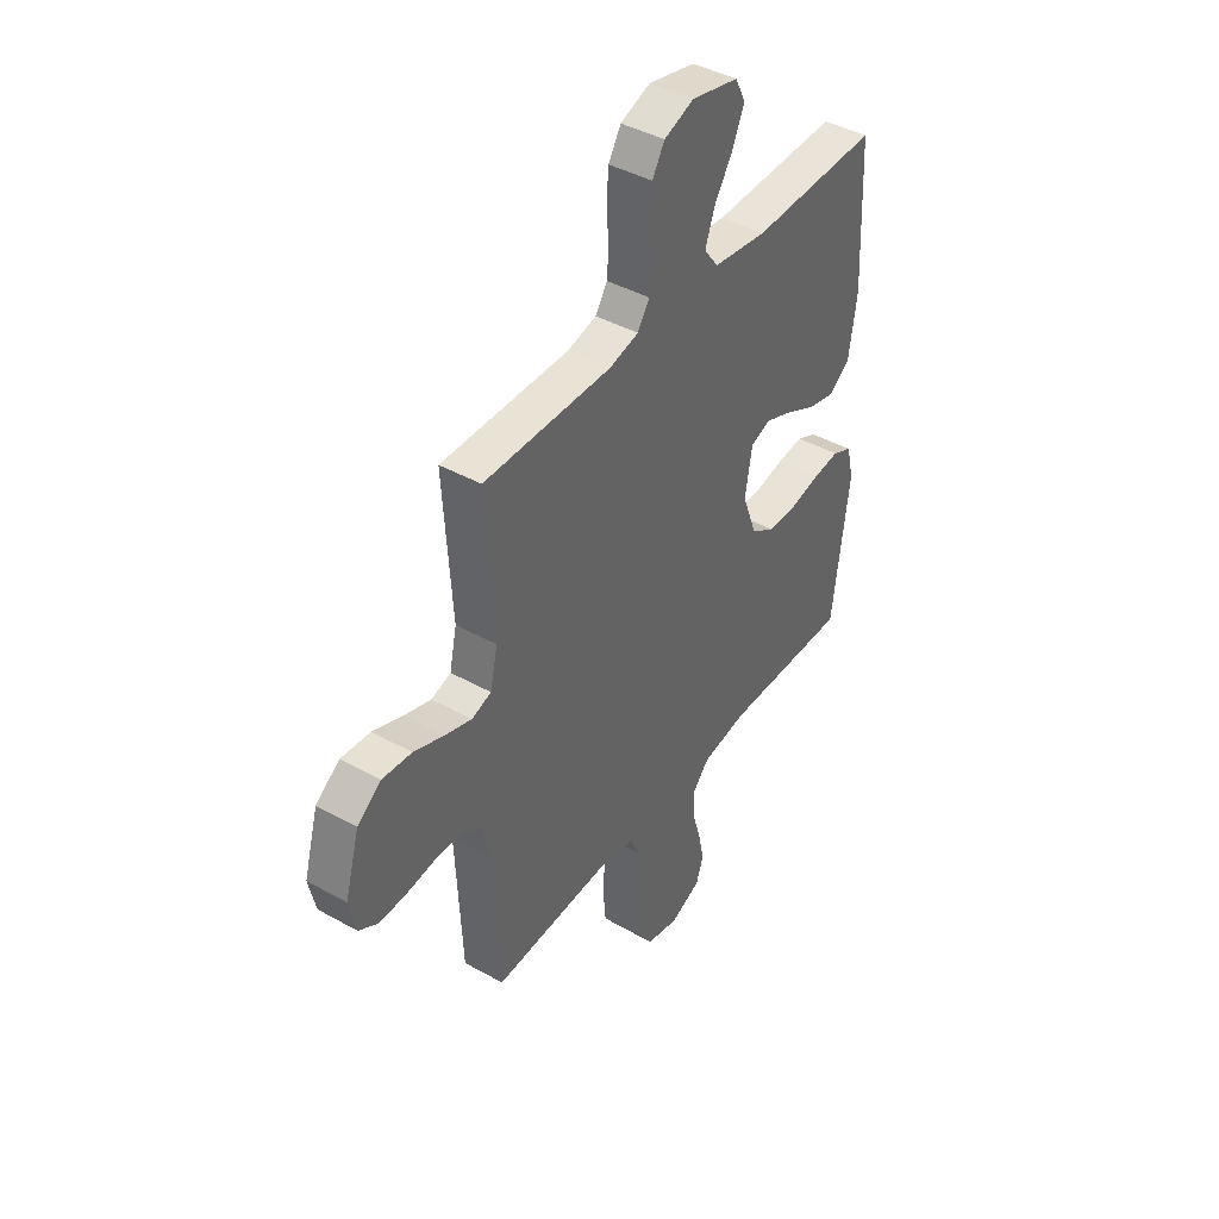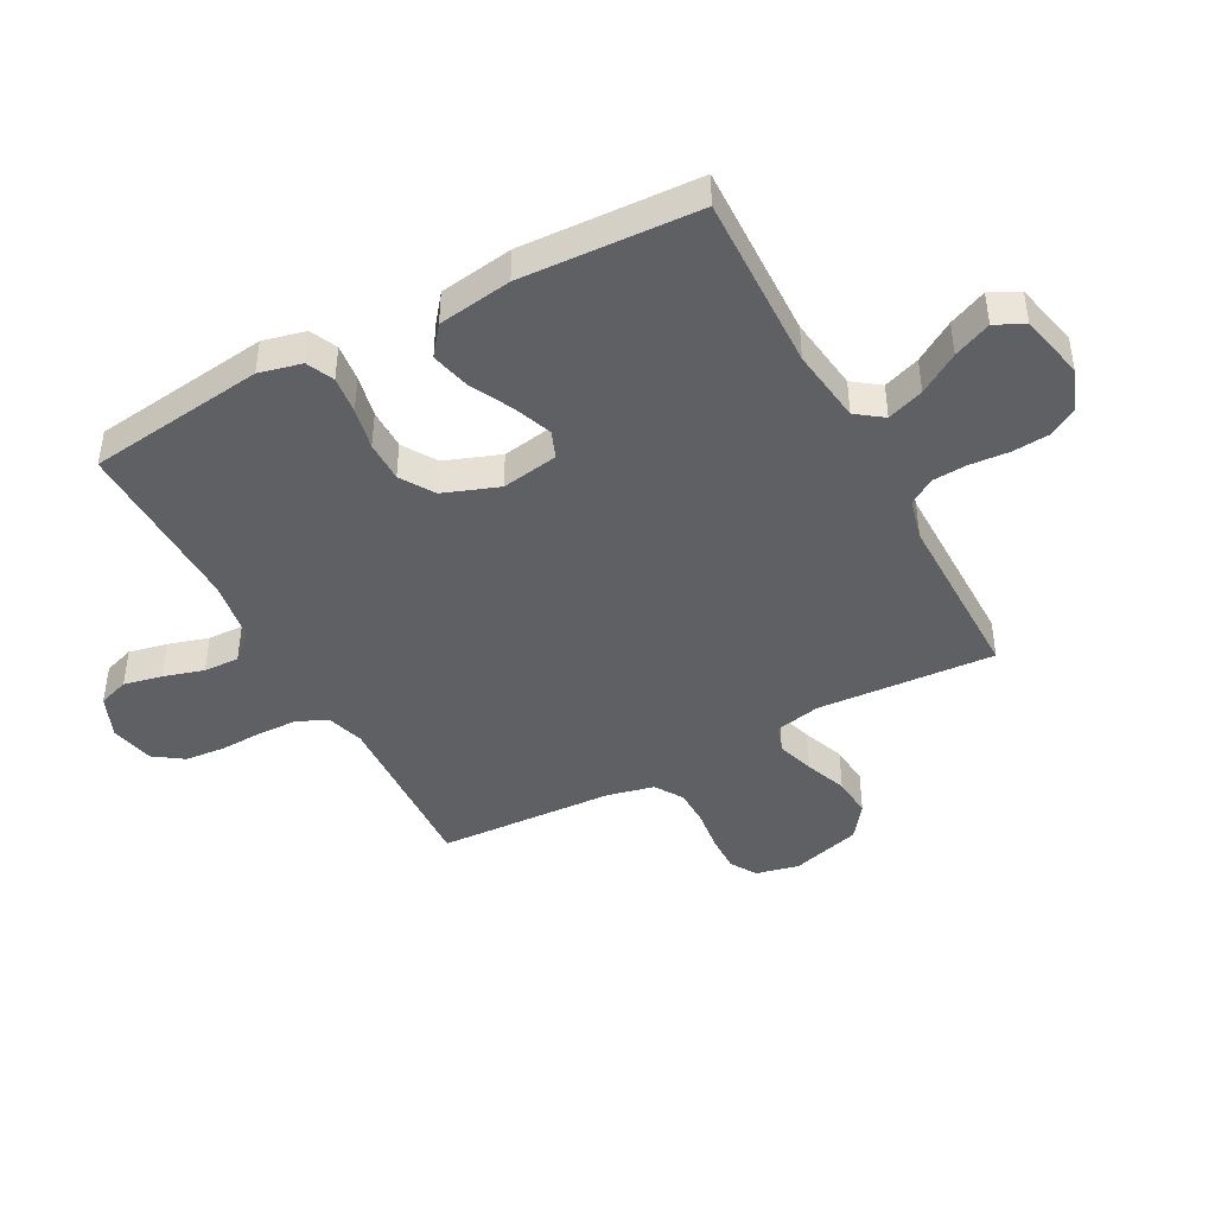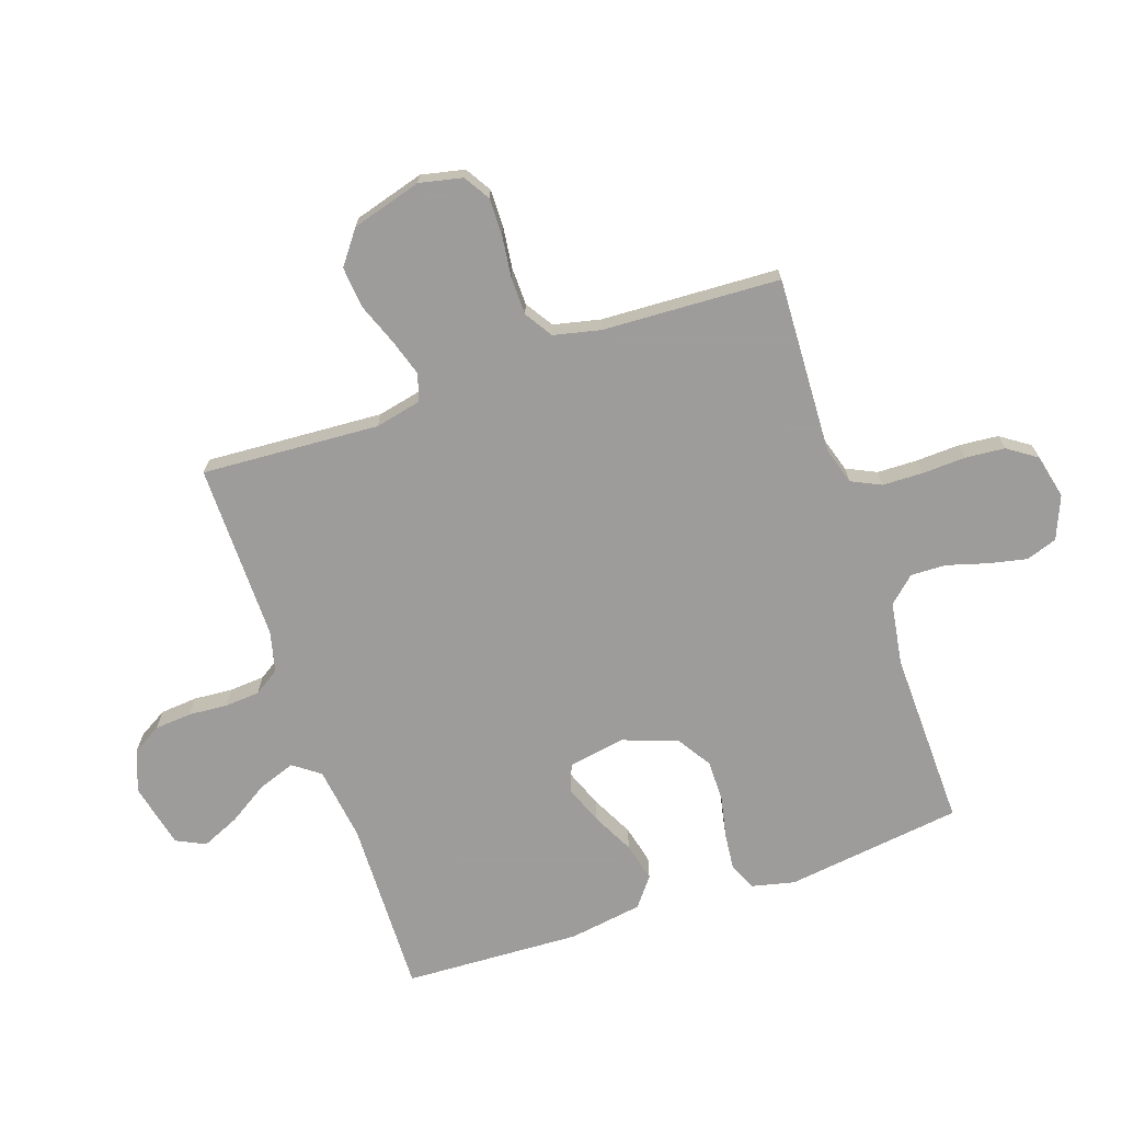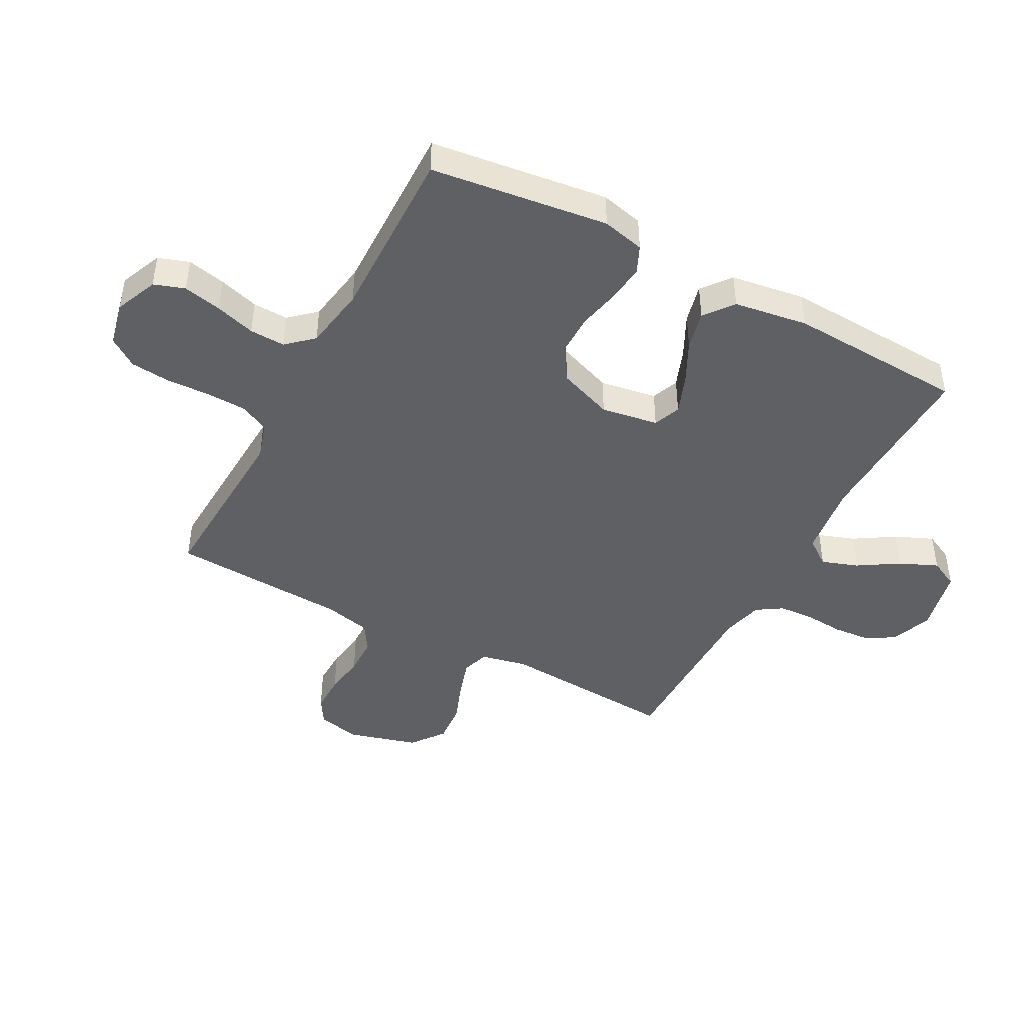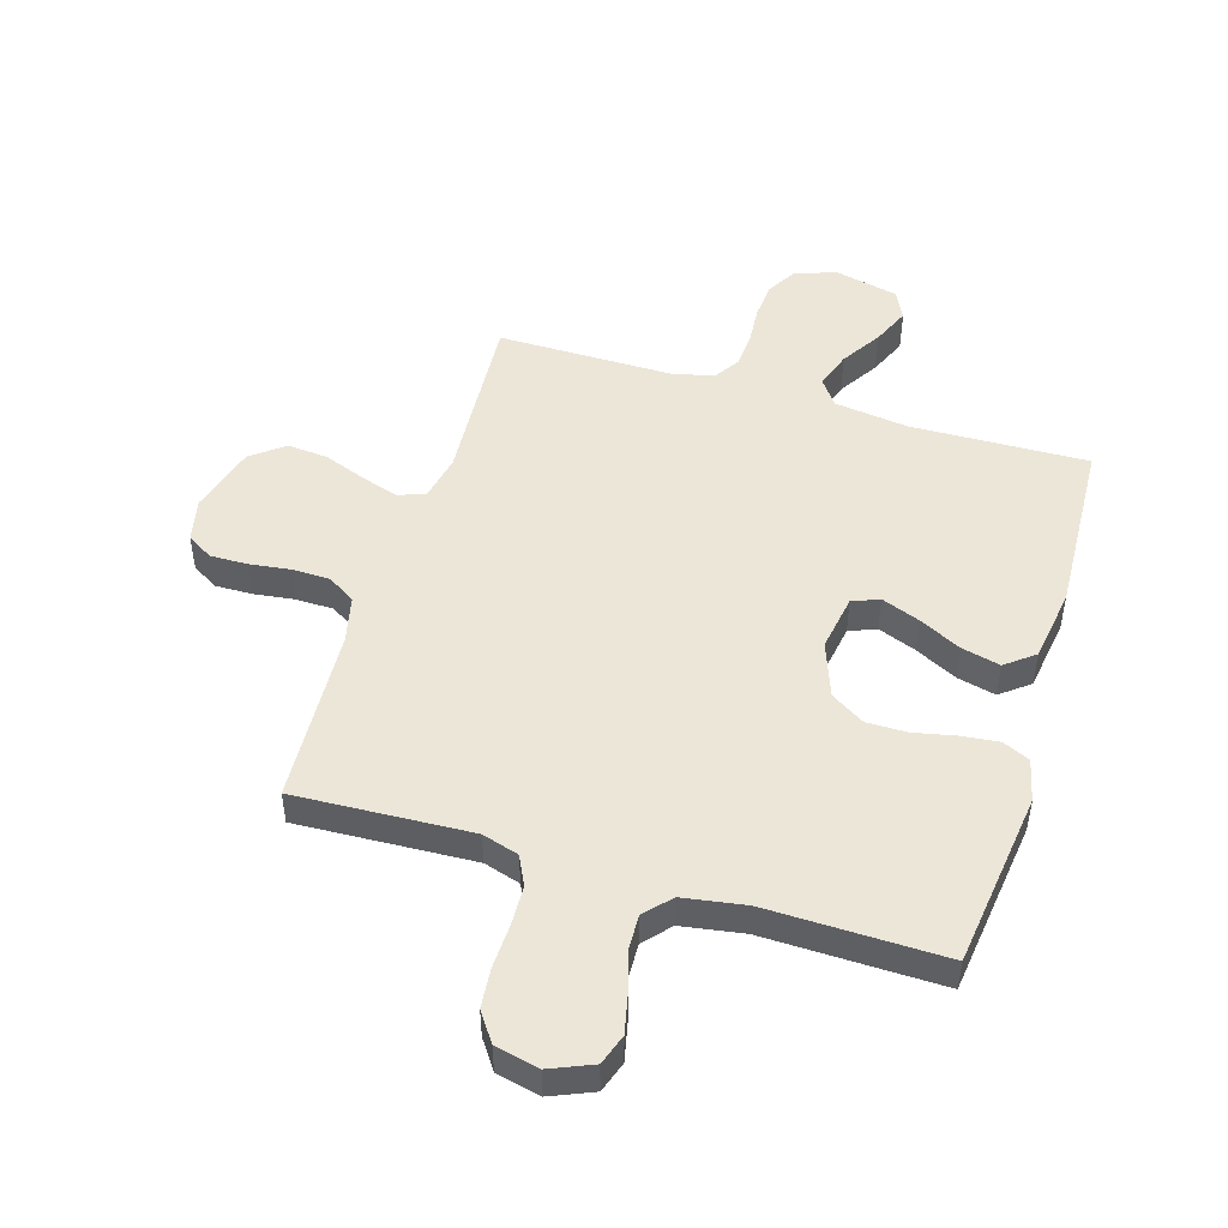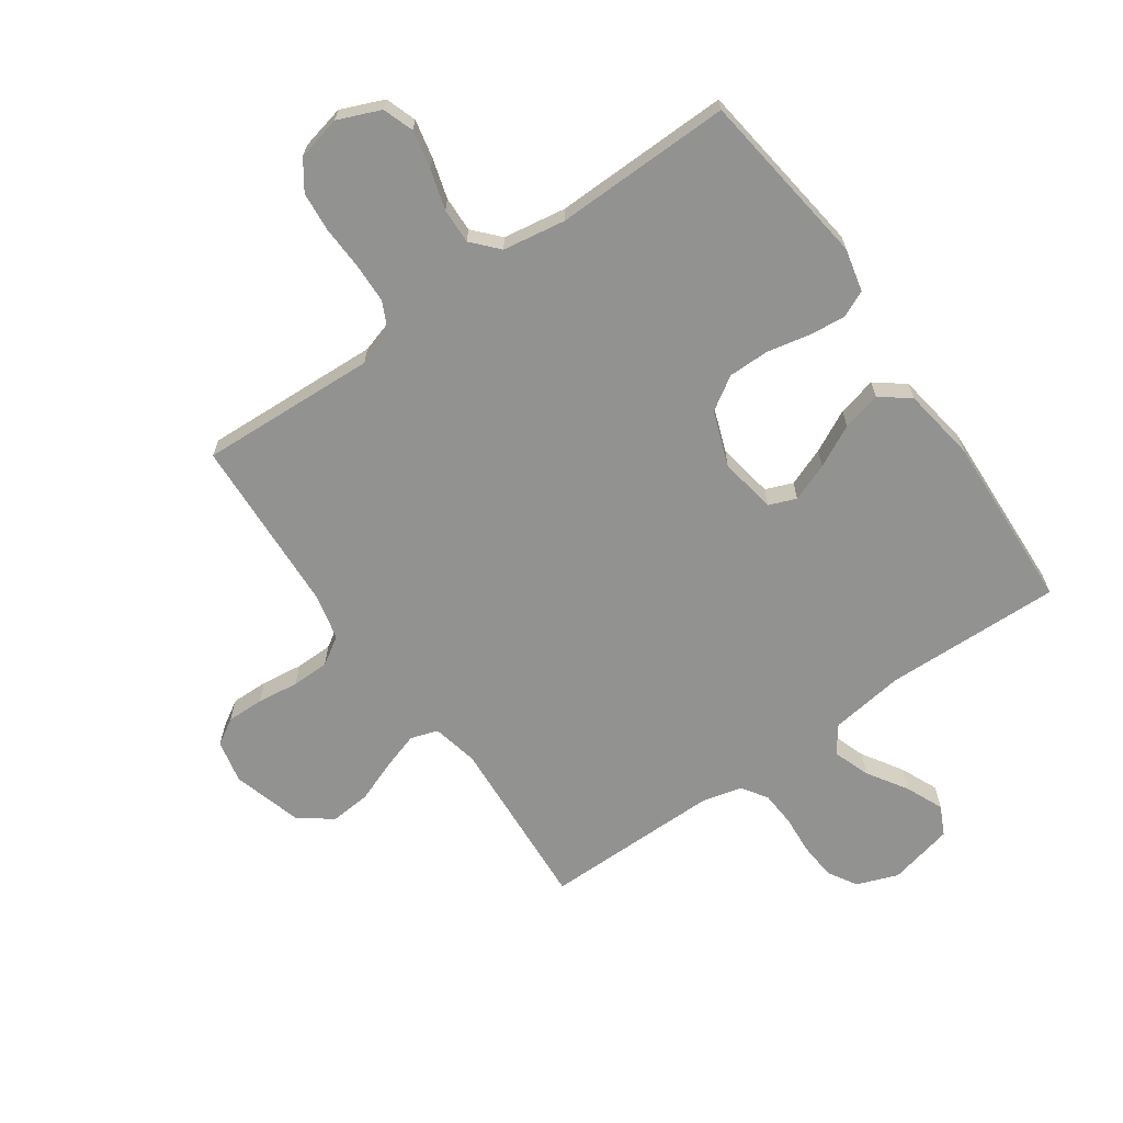
<metadata>
{"format":"obj","ext":"obj","renderer":"f3d","projection":"perspective","resolution":1024,"background":"white","views":[{"elev":42.3,"azim":123.8,"up":"+Z"},{"elev":-43.7,"azim":-61.9,"up":"+Y"},{"elev":-70.3,"azim":109.0,"up":"+Y"},{"elev":-44.7,"azim":-118.3,"up":"+Y"},{"elev":48.9,"azim":-163.2,"up":"+Y"},{"elev":-66.3,"azim":-145.0,"up":"+Y"}]}
</metadata>
<code>
v -0.5 0.07 -0.5
v -0.539 0.07 -0.2
v -0.522 0.07 -0.128
v -0.476 0.07 -0.107
v -0.413 0.07 -0.114
v -0.342 0.07 -0.129
v -0.273 0.07 -0.129
v -0.216 0.07 -0.093
v -0.182 0.07 0
v -0.198 0.07 0.096
v -0.244 0.07 0.114
v -0.309 0.07 0.089
v -0.38 0.07 0.053
v -0.446 0.07 0.037
v -0.495 0.07 0.075
v -0.514 0.07 0.2
v -0.5 0.07 0.5
v -0.2 0.07 0.492
v -0.074 0.07 0.509
v -0.041 0.07 0.554
v -0.063 0.07 0.616
v -0.106 0.07 0.684
v -0.134 0.07 0.748
v -0.11 0.07 0.797
v 0 0.07 0.822
v 0.07 0.07 0.796
v 0.099 0.07 0.747
v 0.104 0.07 0.684
v 0.099 0.07 0.618
v 0.103 0.07 0.559
v 0.131 0.07 0.516
v 0.2 0.07 0.499
v 0.5 0.07 0.5
v 0.481 0.07 0.2
v 0.498 0.07 0.122
v 0.544 0.07 0.107
v 0.607 0.07 0.127
v 0.678 0.07 0.154
v 0.747 0.07 0.16
v 0.803 0.07 0.118
v 0.837 0.07 0
v 0.821 0.07 -0.073
v 0.777 0.07 -0.1
v 0.714 0.07 -0.099
v 0.644 0.07 -0.09
v 0.58 0.07 -0.091
v 0.533 0.07 -0.121
v 0.515 0.07 -0.2
v 0.5 0.07 -0.5
v 0.2 0.07 -0.486
v 0.138 0.07 -0.505
v 0.114 0.07 -0.555
v 0.112 0.07 -0.623
v 0.115 0.07 -0.697
v 0.109 0.07 -0.764
v 0.075 0.07 -0.813
v 0 0.07 -0.83
v -0.072 0.07 -0.8
v -0.09 0.07 -0.748
v -0.076 0.07 -0.683
v -0.056 0.07 -0.615
v -0.054 0.07 -0.555
v -0.094 0.07 -0.511
v -0.2 0.07 -0.494
v -0.5 0 -0.5
v -0.539 0 -0.2
v -0.522 0 -0.128
v -0.476 0 -0.107
v -0.413 0 -0.114
v -0.342 0 -0.129
v -0.273 0 -0.129
v -0.216 0 -0.093
v -0.182 0 0
v -0.198 0 0.096
v -0.244 0 0.114
v -0.309 0 0.089
v -0.38 0 0.053
v -0.446 0 0.037
v -0.495 0 0.075
v -0.514 0 0.2
v -0.5 0 0.5
v -0.2 0 0.492
v -0.074 0 0.509
v -0.041 0 0.554
v -0.063 0 0.616
v -0.106 0 0.684
v -0.134 0 0.748
v -0.11 0 0.797
v 0 0 0.822
v 0.07 0 0.796
v 0.099 0 0.747
v 0.104 0 0.684
v 0.099 0 0.618
v 0.103 0 0.559
v 0.131 0 0.516
v 0.2 0 0.499
v 0.5 0 0.5
v 0.481 0 0.2
v 0.498 0 0.122
v 0.544 0 0.107
v 0.607 0 0.127
v 0.678 0 0.154
v 0.747 0 0.16
v 0.803 0 0.118
v 0.837 0 0
v 0.821 0 -0.073
v 0.777 0 -0.1
v 0.714 0 -0.099
v 0.644 0 -0.09
v 0.58 0 -0.091
v 0.533 0 -0.121
v 0.515 0 -0.2
v 0.5 0 -0.5
v 0.2 0 -0.486
v 0.138 0 -0.505
v 0.114 0 -0.555
v 0.112 0 -0.623
v 0.115 0 -0.697
v 0.109 0 -0.764
v 0.075 0 -0.813
v 0 0 -0.83
v -0.072 0 -0.8
v -0.09 0 -0.748
v -0.076 0 -0.683
v -0.056 0 -0.615
v -0.054 0 -0.555
v -0.094 0 -0.511
v -0.2 0 -0.494
f 58 59 60 61
f 56 57 58 61
f 56 61 62
f 53 54 55 56
f 52 53 56 62
f 51 52 62 63
f 48 49 50
f 47 48 50 51
f 42 43 44 45
f 42 45 46
f 41 42 46
f 40 41 46
f 37 38 39 40
f 36 37 40 46
f 35 36 46 47
f 32 33 34
f 31 32 34 35
f 26 27 28 29
f 26 29 30
f 25 26 30
f 24 25 30
f 21 22 23 24
f 20 21 24 30
f 19 20 30 31
f 15 16 17 18
f 12 13 14 15
f 11 12 15 18
f 10 11 18 19
f 3 4 5 6
f 1 2 3 6
f 64 1 6 7
f 63 64 7 8
f 51 63 8 9
f 31 35 47 51
f 19 31 51
f 9 10 19 51
f 125 124 123 122
f 125 122 121 120
f 126 125 120
f 120 119 118 117
f 126 120 117 116
f 127 126 116 115
f 114 113 112
f 115 114 112 111
f 109 108 107 106
f 110 109 106
f 110 106 105
f 110 105 104
f 104 103 102 101
f 110 104 101 100
f 111 110 100 99
f 98 97 96
f 99 98 96 95
f 93 92 91 90
f 94 93 90
f 94 90 89
f 94 89 88
f 88 87 86 85
f 94 88 85 84
f 95 94 84 83
f 82 81 80 79
f 79 78 77 76
f 82 79 76 75
f 83 82 75 74
f 70 69 68 67
f 70 67 66 65
f 71 70 65 128
f 72 71 128 127
f 73 72 127 115
f 115 111 99 95
f 115 95 83
f 115 83 74 73
f 1 65 66 2
f 2 66 67 3
f 3 67 68 4
f 4 68 69 5
f 5 69 70 6
f 6 70 71 7
f 7 71 72 8
f 8 72 73 9
f 9 73 74 10
f 10 74 75 11
f 11 75 76 12
f 12 76 77 13
f 13 77 78 14
f 14 78 79 15
f 15 79 80 16
f 16 80 81 17
f 17 81 82 18
f 18 82 83 19
f 19 83 84 20
f 20 84 85 21
f 21 85 86 22
f 22 86 87 23
f 23 87 88 24
f 24 88 89 25
f 25 89 90 26
f 26 90 91 27
f 27 91 92 28
f 28 92 93 29
f 29 93 94 30
f 30 94 95 31
f 31 95 96 32
f 32 96 97 33
f 33 97 98 34
f 34 98 99 35
f 35 99 100 36
f 36 100 101 37
f 37 101 102 38
f 38 102 103 39
f 39 103 104 40
f 40 104 105 41
f 41 105 106 42
f 42 106 107 43
f 43 107 108 44
f 44 108 109 45
f 45 109 110 46
f 46 110 111 47
f 47 111 112 48
f 48 112 113 49
f 49 113 114 50
f 50 114 115 51
f 51 115 116 52
f 52 116 117 53
f 53 117 118 54
f 54 118 119 55
f 55 119 120 56
f 56 120 121 57
f 57 121 122 58
f 58 122 123 59
f 59 123 124 60
f 60 124 125 61
f 61 125 126 62
f 62 126 127 63
f 63 127 128 64
f 64 128 65 1

</code>
